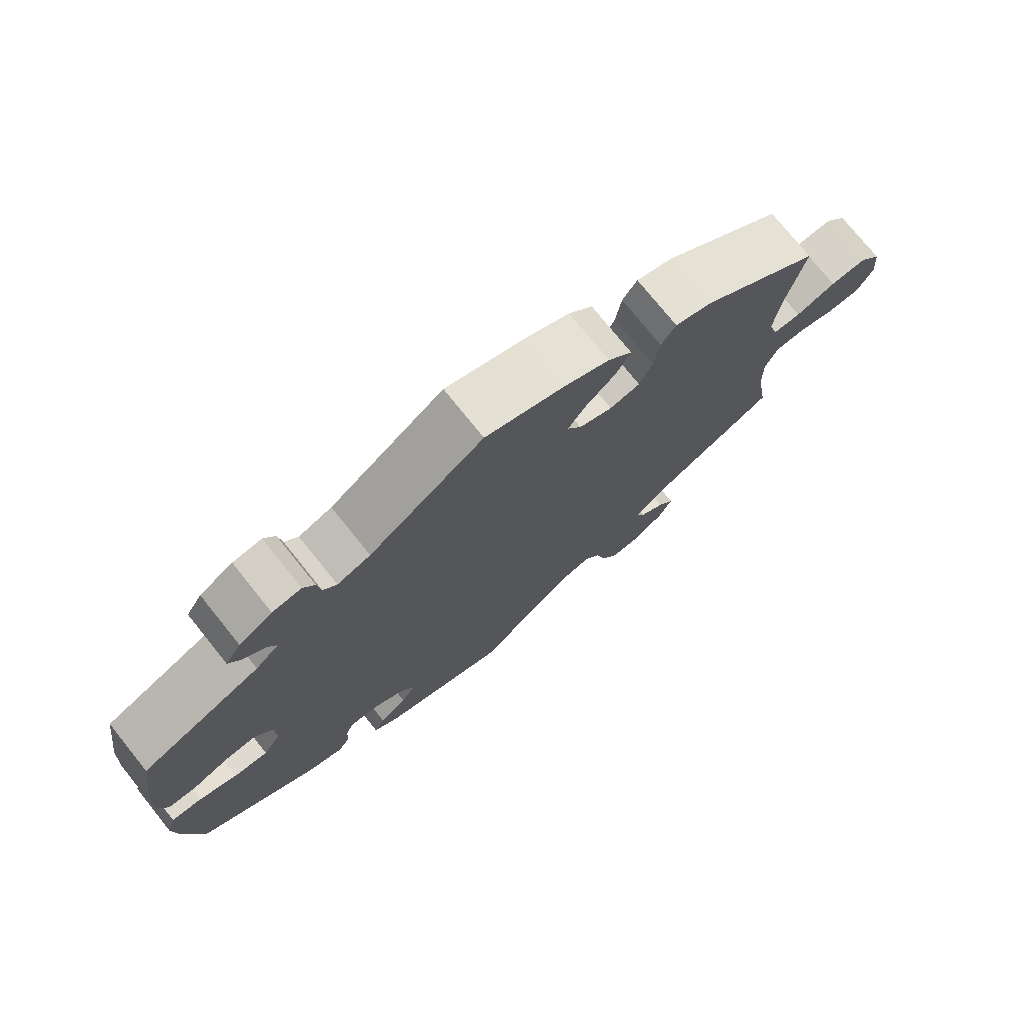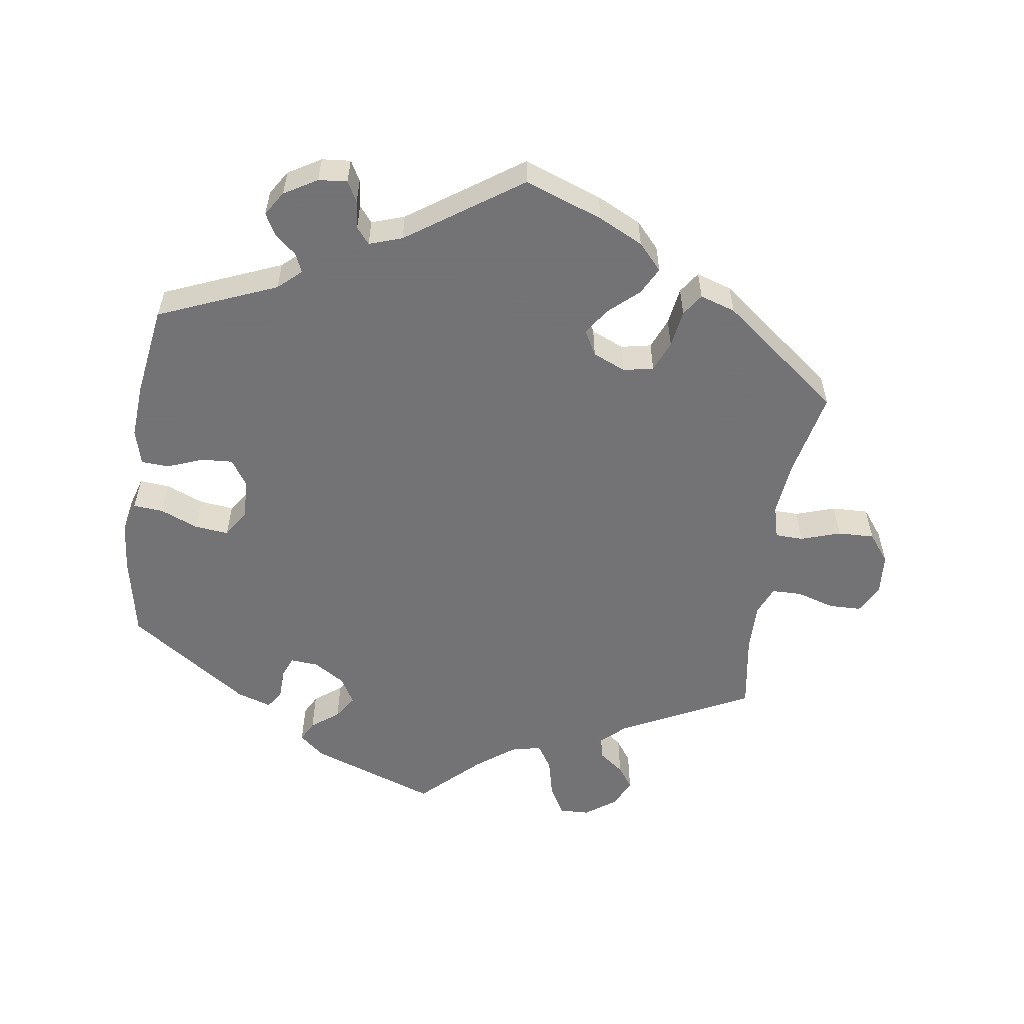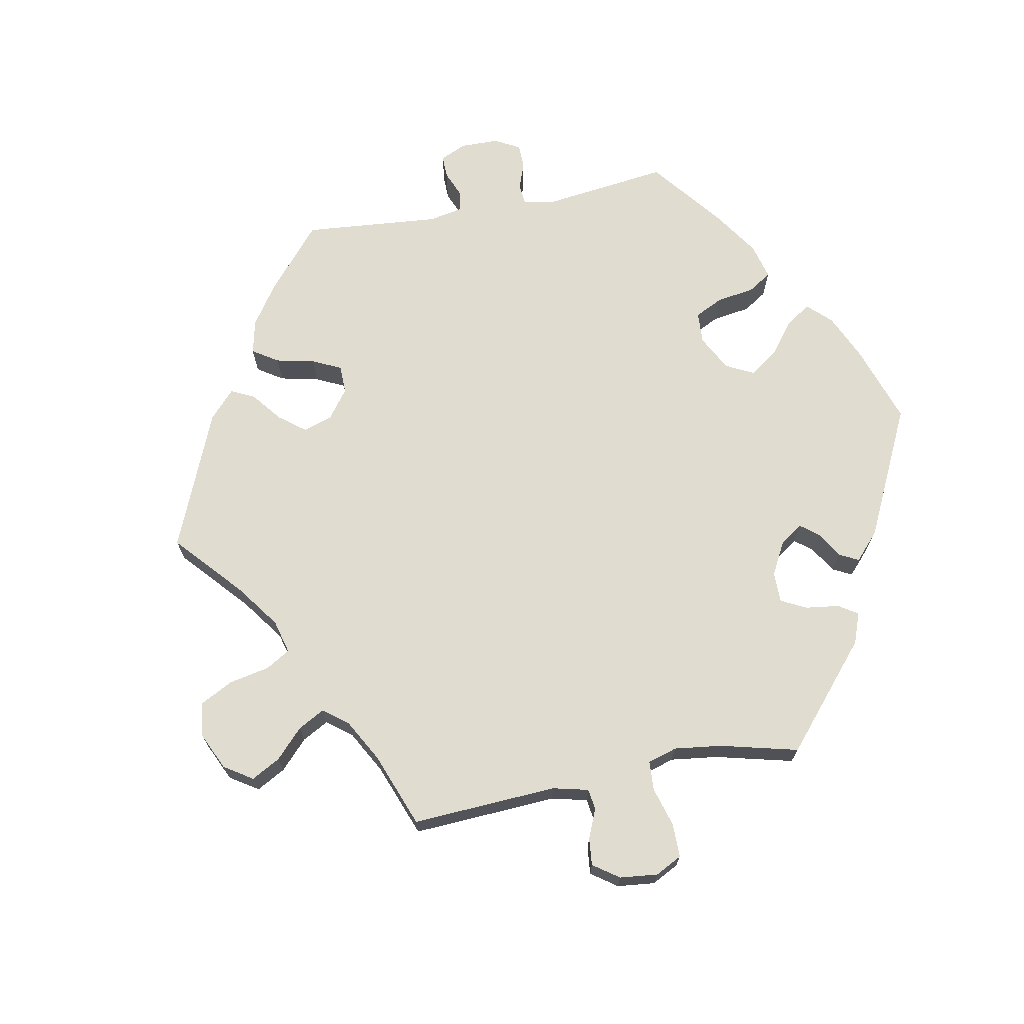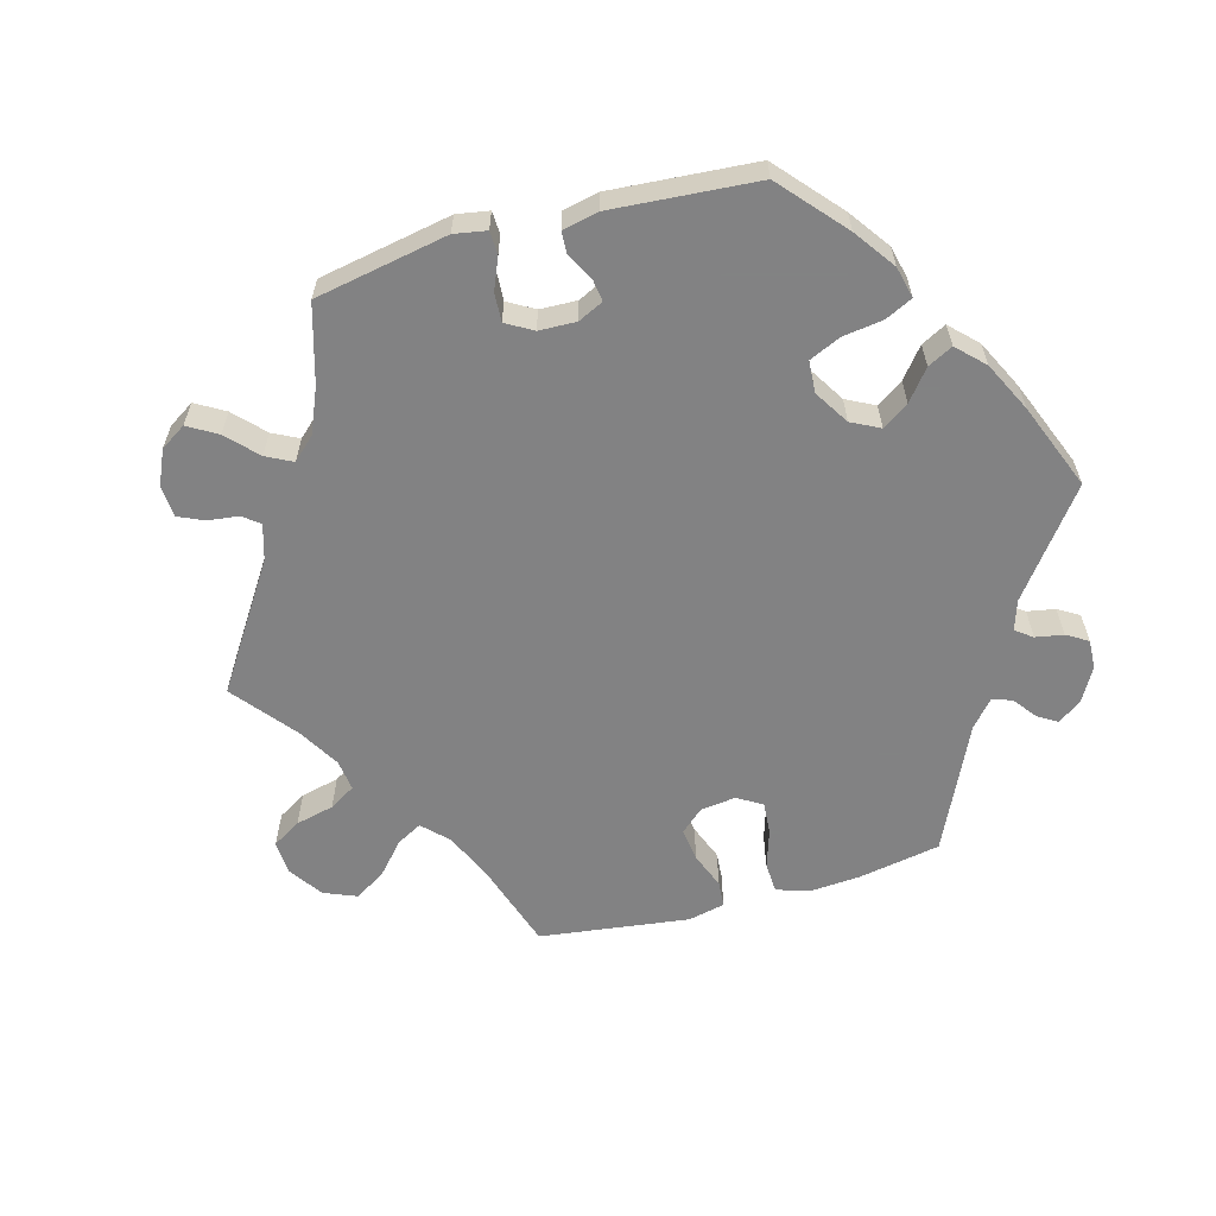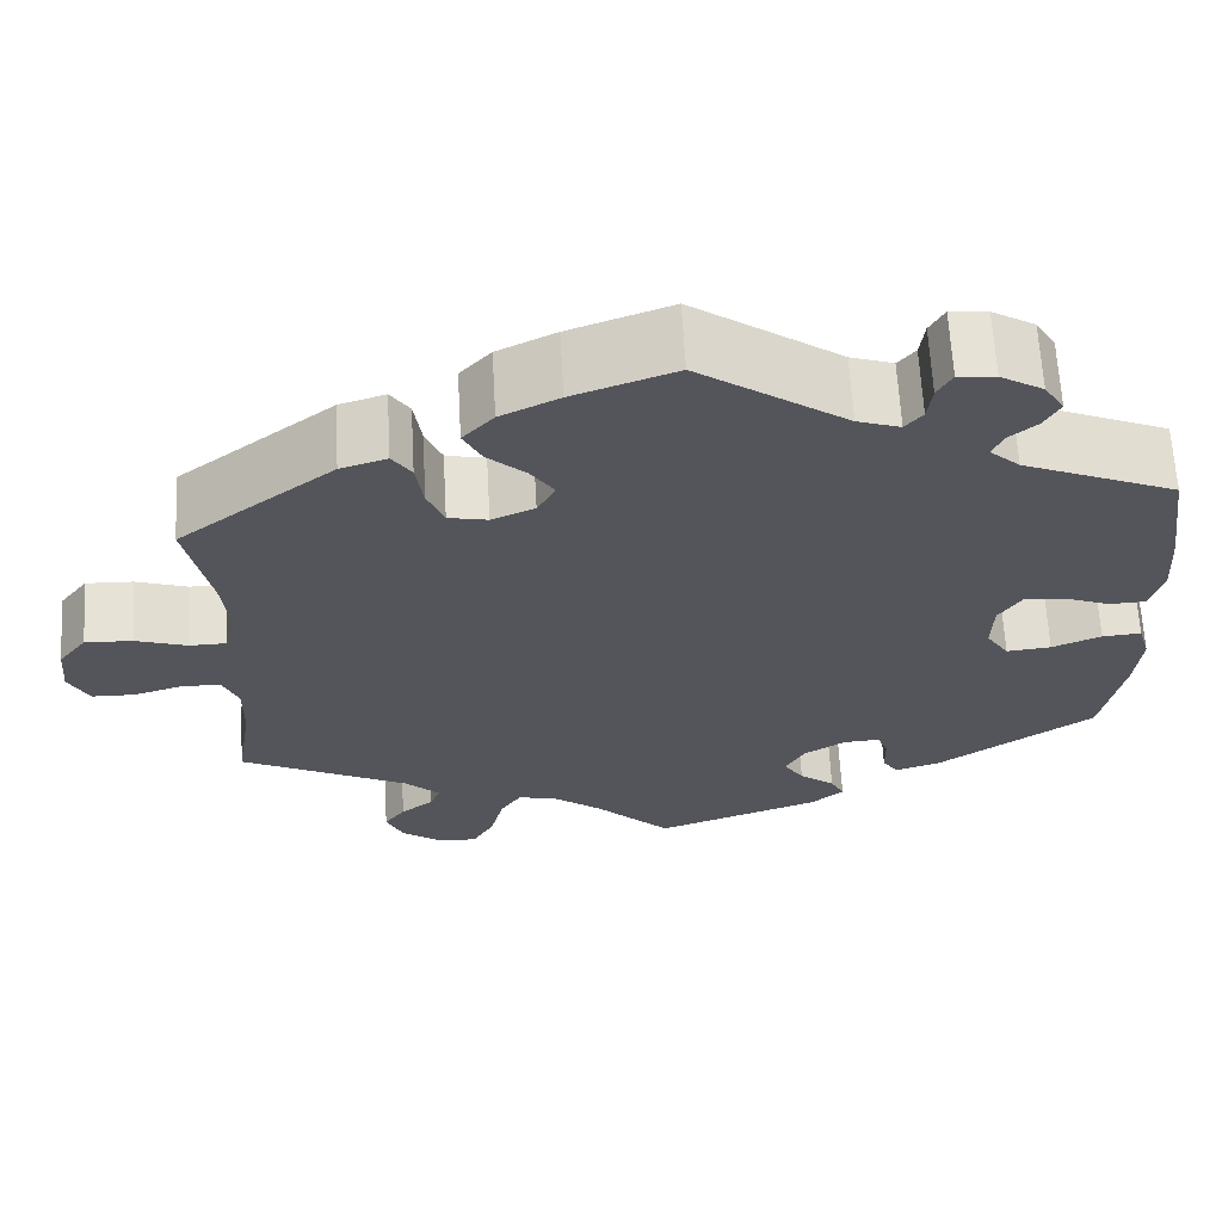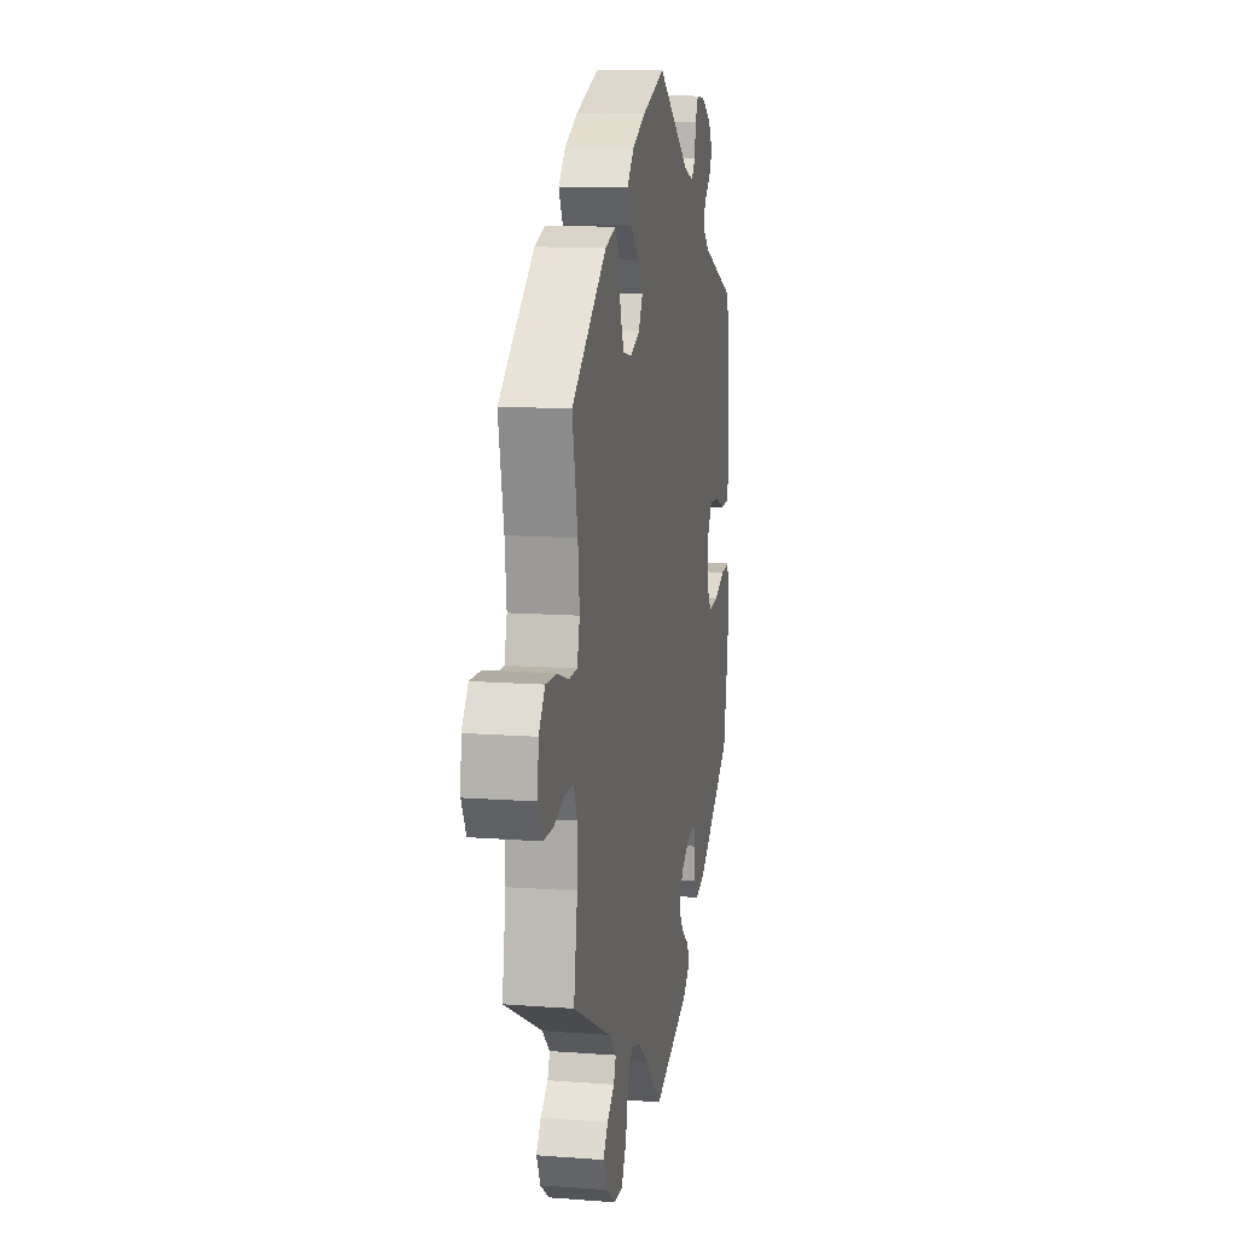
<metadata>
{"format":"obj","ext":"obj","renderer":"f3d","projection":"perspective","resolution":1024,"background":"white","views":[{"elev":75.4,"azim":-38.8,"up":"+Z"},{"elev":-56.0,"azim":-8.6,"up":"+Y"},{"elev":69.5,"azim":139.2,"up":"+Y"},{"elev":-60.9,"azim":-134.6,"up":"+Y"},{"elev":64.7,"azim":176.8,"up":"+Z"},{"elev":12.3,"azim":100.2,"up":"+Z"}]}
</metadata>
<code>
v -0.525 0.07 -0.17
v -0.532 0.07 -0.099
v -0.519 0.07 -0.055
v -0.476 0.07 -0.058
v -0.422 0.07 -0.08
v -0.373 0.07 -0.085
v -0.348 0.07 -0.047
v -0.35 0.07 0.011
v -0.375 0.07 0.049
v -0.42 0.07 0.046
v -0.471 0.07 0.026
v -0.511 0.07 0.028
v -0.525 0.07 0.079
v -0.52 0.07 0.157
v -0.501 0.07 0.288
v -0.332 0.07 0.359
v -0.299 0.07 0.389
v -0.311 0.07 0.416
v -0.342 0.07 0.442
v -0.359 0.07 0.473
v -0.337 0.07 0.508
v -0.29 0.07 0.536
v -0.249 0.07 0.54
v -0.233 0.07 0.511
v -0.228 0.07 0.471
v -0.209 0.07 0.448
v -0.162 0.07 0.464
v 0 0.07 0.577
v 0.112 0.07 0.537
v 0.176 0.07 0.506
v 0.21 0.07 0.469
v 0.19 0.07 0.43
v 0.148 0.07 0.392
v 0.122 0.07 0.354
v 0.142 0.07 0.318
v 0.189 0.07 0.298
v 0.232 0.07 0.307
v 0.25 0.07 0.351
v 0.258 0.07 0.405
v 0.279 0.07 0.436
v 0.33 0.07 0.42
v 0.501 0.07 0.289
v 0.475 0.07 0.164
v 0.467 0.07 0.088
v 0.48 0.07 0.04
v 0.52 0.07 0.039
v 0.577 0.07 0.058
v 0.629 0.07 0.06
v 0.66 0.07 0.02
v 0.665 0.07 -0.038
v 0.643 0.07 -0.081
v 0.596 0.07 -0.082
v 0.542 0.07 -0.066
v 0.499 0.07 -0.067
v 0.482 0.07 -0.108
v 0.483 0.07 -0.177
v 0.501 0.07 -0.289
v 0.315 0.07 -0.383
v 0.277 0.07 -0.419
v 0.288 0.07 -0.447
v 0.324 0.07 -0.474
v 0.347 0.07 -0.506
v 0.328 0.07 -0.547
v 0.284 0.07 -0.579
v 0.241 0.07 -0.581
v 0.217 0.07 -0.539
v 0.203 0.07 -0.482
v 0.18 0.07 -0.447
v 0.137 0.07 -0.457
v 0.083 0.07 -0.498
v 0 0.07 -0.578
v -0.182 0.07 -0.514
v -0.218 0.07 -0.484
v -0.203 0.07 -0.455
v -0.164 0.07 -0.425
v -0.142 0.07 -0.391
v -0.164 0.07 -0.353
v -0.209 0.07 -0.325
v -0.249 0.07 -0.322
v -0.261 0.07 -0.352
v -0.262 0.07 -0.396
v -0.279 0.07 -0.422
v -0.329 0.07 -0.406
v -0.501 0.07 -0.289
v -0.525 0 -0.17
v -0.532 0 -0.099
v -0.519 0 -0.055
v -0.476 0 -0.058
v -0.422 0 -0.08
v -0.373 0 -0.085
v -0.348 0 -0.047
v -0.35 0 0.011
v -0.375 0 0.049
v -0.42 0 0.046
v -0.471 0 0.026
v -0.511 0 0.028
v -0.525 0 0.079
v -0.52 0 0.157
v -0.501 0 0.288
v -0.332 0 0.359
v -0.299 0 0.389
v -0.311 0 0.416
v -0.342 0 0.442
v -0.359 0 0.473
v -0.337 0 0.508
v -0.29 0 0.536
v -0.249 0 0.54
v -0.233 0 0.511
v -0.228 0 0.471
v -0.209 0 0.448
v -0.162 0 0.464
v 0 0 0.577
v 0.112 0 0.537
v 0.176 0 0.506
v 0.21 0 0.469
v 0.19 0 0.43
v 0.148 0 0.392
v 0.122 0 0.354
v 0.142 0 0.318
v 0.189 0 0.298
v 0.232 0 0.307
v 0.25 0 0.351
v 0.258 0 0.405
v 0.279 0 0.436
v 0.33 0 0.42
v 0.501 0 0.289
v 0.475 0 0.164
v 0.467 0 0.088
v 0.48 0 0.04
v 0.52 0 0.039
v 0.577 0 0.058
v 0.629 0 0.06
v 0.66 0 0.02
v 0.665 0 -0.038
v 0.643 0 -0.081
v 0.596 0 -0.082
v 0.542 0 -0.066
v 0.499 0 -0.067
v 0.482 0 -0.108
v 0.483 0 -0.177
v 0.501 0 -0.289
v 0.315 0 -0.383
v 0.277 0 -0.419
v 0.288 0 -0.447
v 0.324 0 -0.474
v 0.347 0 -0.506
v 0.328 0 -0.547
v 0.284 0 -0.579
v 0.241 0 -0.581
v 0.217 0 -0.539
v 0.203 0 -0.482
v 0.18 0 -0.447
v 0.137 0 -0.457
v 0.083 0 -0.498
v 0 0 -0.578
v -0.182 0 -0.514
v -0.218 0 -0.484
v -0.203 0 -0.455
v -0.164 0 -0.425
v -0.142 0 -0.391
v -0.164 0 -0.353
v -0.209 0 -0.325
v -0.249 0 -0.322
v -0.261 0 -0.352
v -0.262 0 -0.396
v -0.279 0 -0.422
v -0.329 0 -0.406
v -0.501 0 -0.289
f 80 81 82 83
f 79 80 83 84
f 78 79 84 1
f 72 73 74 75
f 70 71 72 75
f 69 70 75 76
f 68 69 76 77
f 64 65 66 67
f 64 67 68
f 63 64 68
f 60 61 62 63
f 60 63 68
f 59 60 68 77
f 56 57 58
f 55 56 58 59
f 54 55 59 77
f 50 51 52 53
f 50 53 54
f 49 50 54
f 46 47 48 49
f 45 46 49 54
f 44 45 54 77
f 40 41 42 43
f 38 39 40 43
f 37 38 43 44
f 36 37 44 77
f 30 31 32 33
f 30 33 34
f 27 28 29 30
f 26 27 30 34
f 22 23 24 25
f 22 25 26
f 21 22 26
f 18 19 20 21
f 17 18 21 26
f 16 17 26 34
f 10 11 12 13
f 9 10 13 14
f 2 3 4 5
f 78 1 2 5
f 78 5 6
f 35 36 77 78
f 35 78 6 7
f 34 35 7 8
f 16 34 8 9
f 9 14 15 16
f 167 166 165 164
f 168 167 164 163
f 85 168 163 162
f 159 158 157 156
f 159 156 155 154
f 160 159 154 153
f 161 160 153 152
f 151 150 149 148
f 152 151 148
f 152 148 147
f 147 146 145 144
f 152 147 144
f 161 152 144 143
f 142 141 140
f 143 142 140 139
f 161 143 139 138
f 137 136 135 134
f 138 137 134
f 138 134 133
f 133 132 131 130
f 138 133 130 129
f 161 138 129 128
f 127 126 125 124
f 127 124 123 122
f 128 127 122 121
f 161 128 121 120
f 117 116 115 114
f 118 117 114
f 114 113 112 111
f 118 114 111 110
f 109 108 107 106
f 110 109 106
f 110 106 105
f 105 104 103 102
f 110 105 102 101
f 118 110 101 100
f 97 96 95 94
f 98 97 94 93
f 89 88 87 86
f 89 86 85 162
f 90 89 162
f 162 161 120 119
f 91 90 162 119
f 92 91 119 118
f 93 92 118 100
f 100 99 98 93
f 1 85 86 2
f 2 86 87 3
f 3 87 88 4
f 4 88 89 5
f 5 89 90 6
f 6 90 91 7
f 7 91 92 8
f 8 92 93 9
f 9 93 94 10
f 10 94 95 11
f 11 95 96 12
f 12 96 97 13
f 13 97 98 14
f 14 98 99 15
f 15 99 100 16
f 16 100 101 17
f 17 101 102 18
f 18 102 103 19
f 19 103 104 20
f 20 104 105 21
f 21 105 106 22
f 22 106 107 23
f 23 107 108 24
f 24 108 109 25
f 25 109 110 26
f 26 110 111 27
f 27 111 112 28
f 28 112 113 29
f 29 113 114 30
f 30 114 115 31
f 31 115 116 32
f 32 116 117 33
f 33 117 118 34
f 34 118 119 35
f 35 119 120 36
f 36 120 121 37
f 37 121 122 38
f 38 122 123 39
f 39 123 124 40
f 40 124 125 41
f 41 125 126 42
f 42 126 127 43
f 43 127 128 44
f 44 128 129 45
f 45 129 130 46
f 46 130 131 47
f 47 131 132 48
f 48 132 133 49
f 49 133 134 50
f 50 134 135 51
f 51 135 136 52
f 52 136 137 53
f 53 137 138 54
f 54 138 139 55
f 55 139 140 56
f 56 140 141 57
f 57 141 142 58
f 58 142 143 59
f 59 143 144 60
f 60 144 145 61
f 61 145 146 62
f 62 146 147 63
f 63 147 148 64
f 64 148 149 65
f 65 149 150 66
f 66 150 151 67
f 67 151 152 68
f 68 152 153 69
f 69 153 154 70
f 70 154 155 71
f 71 155 156 72
f 72 156 157 73
f 73 157 158 74
f 74 158 159 75
f 75 159 160 76
f 76 160 161 77
f 77 161 162 78
f 78 162 163 79
f 79 163 164 80
f 80 164 165 81
f 81 165 166 82
f 82 166 167 83
f 83 167 168 84
f 84 168 85 1

</code>
